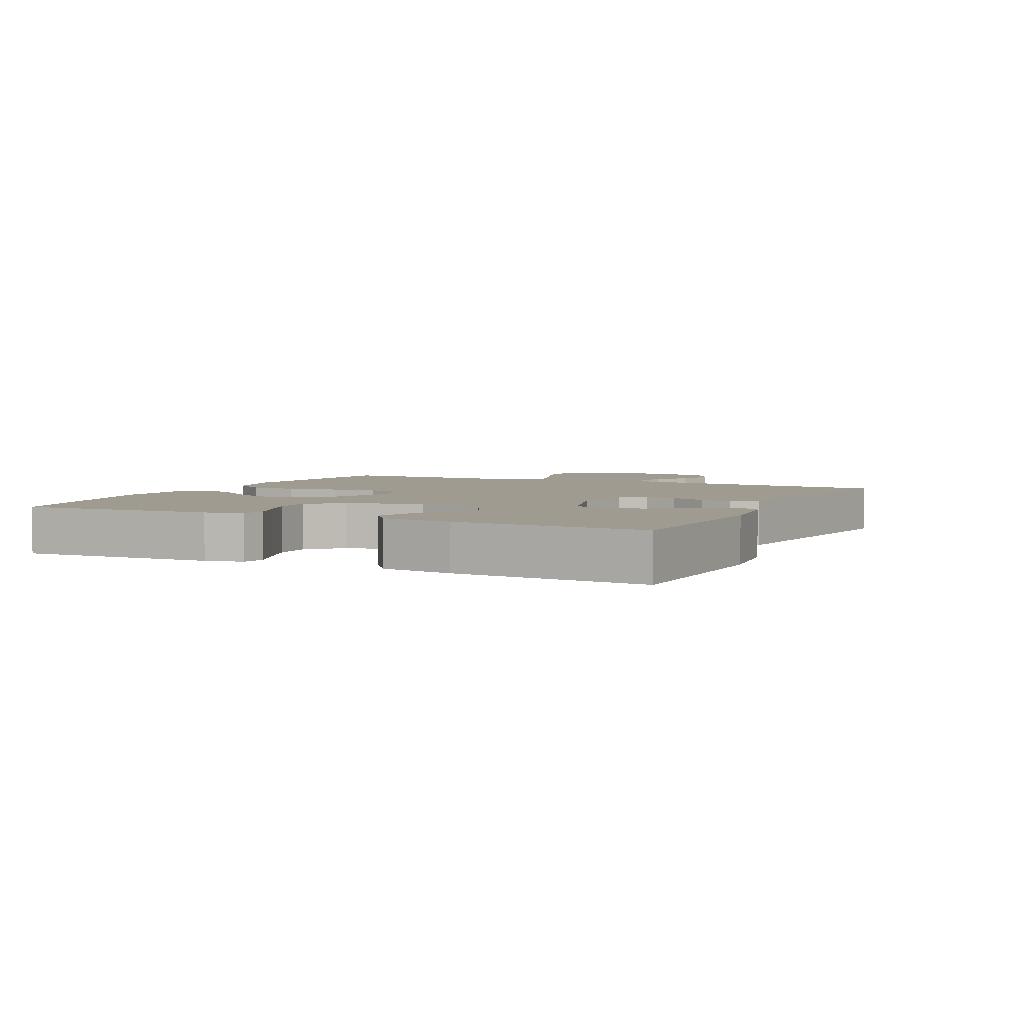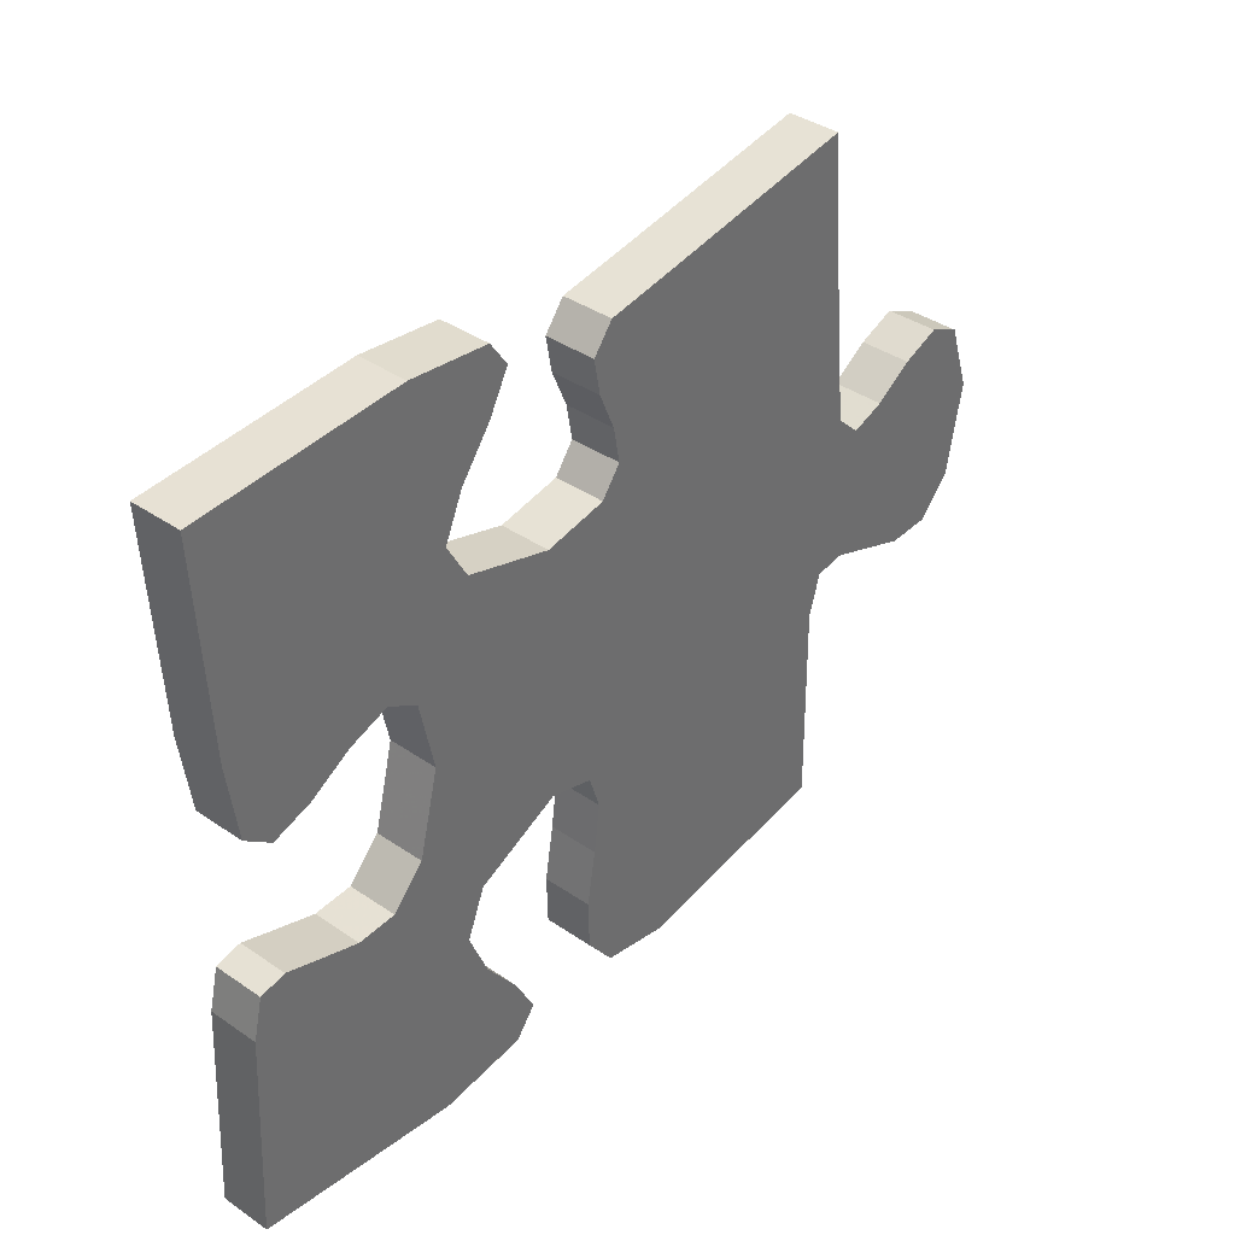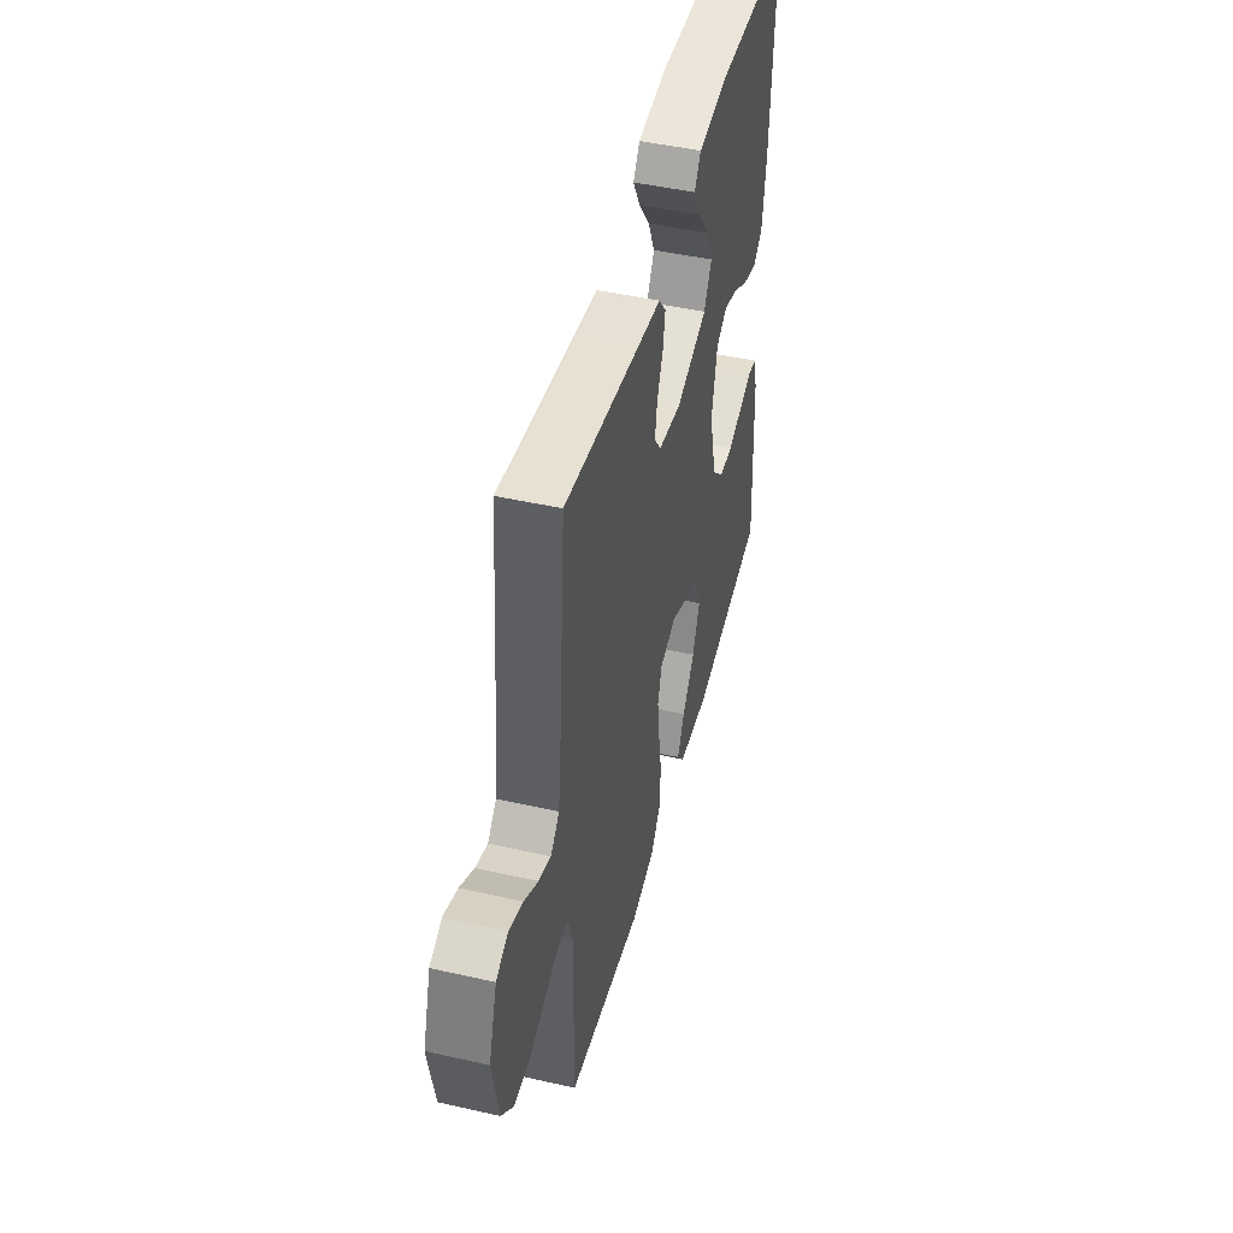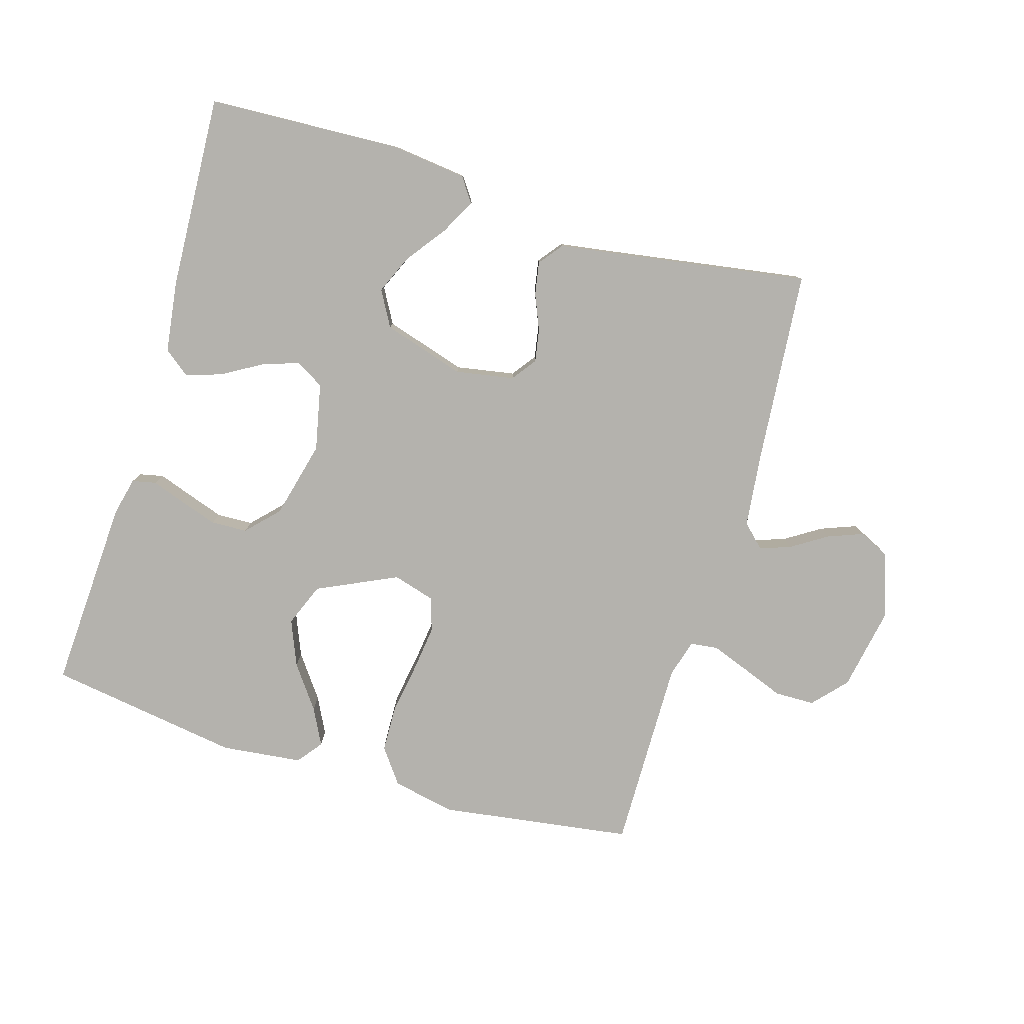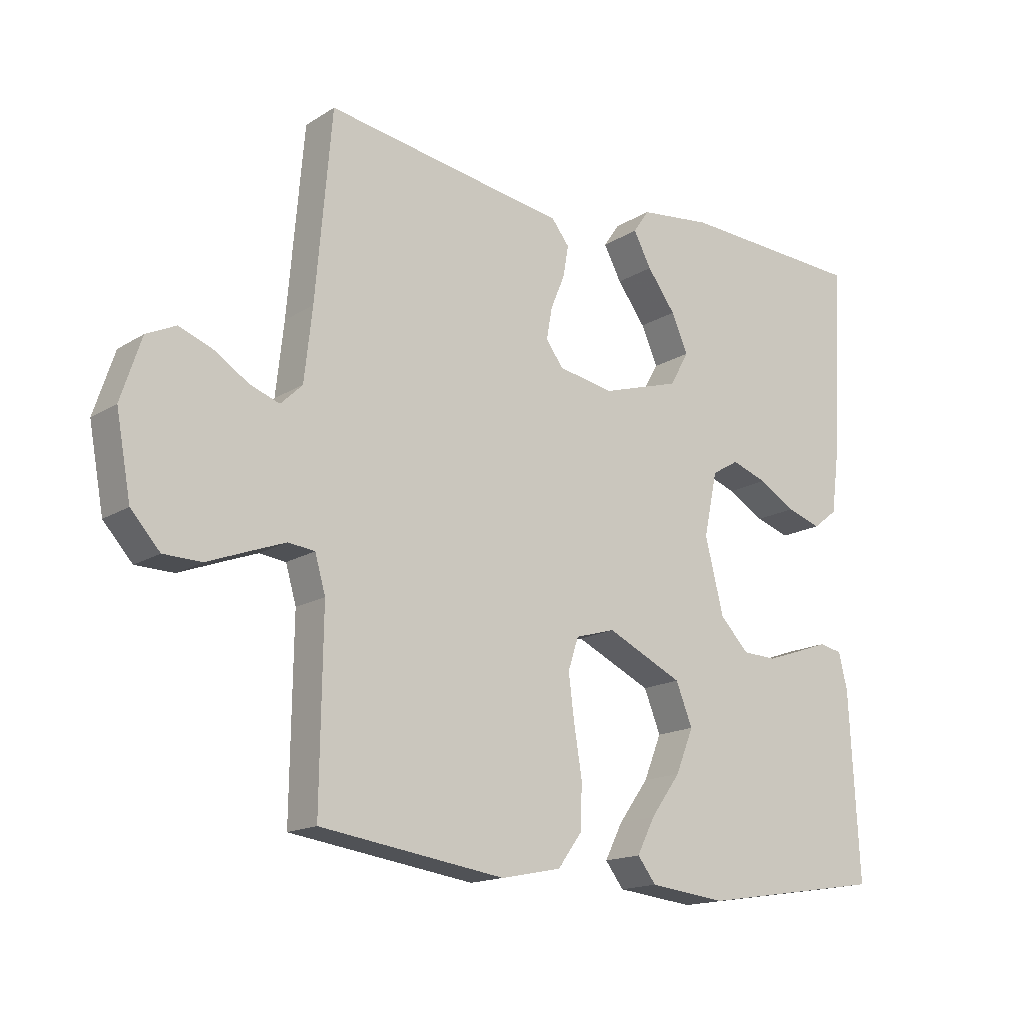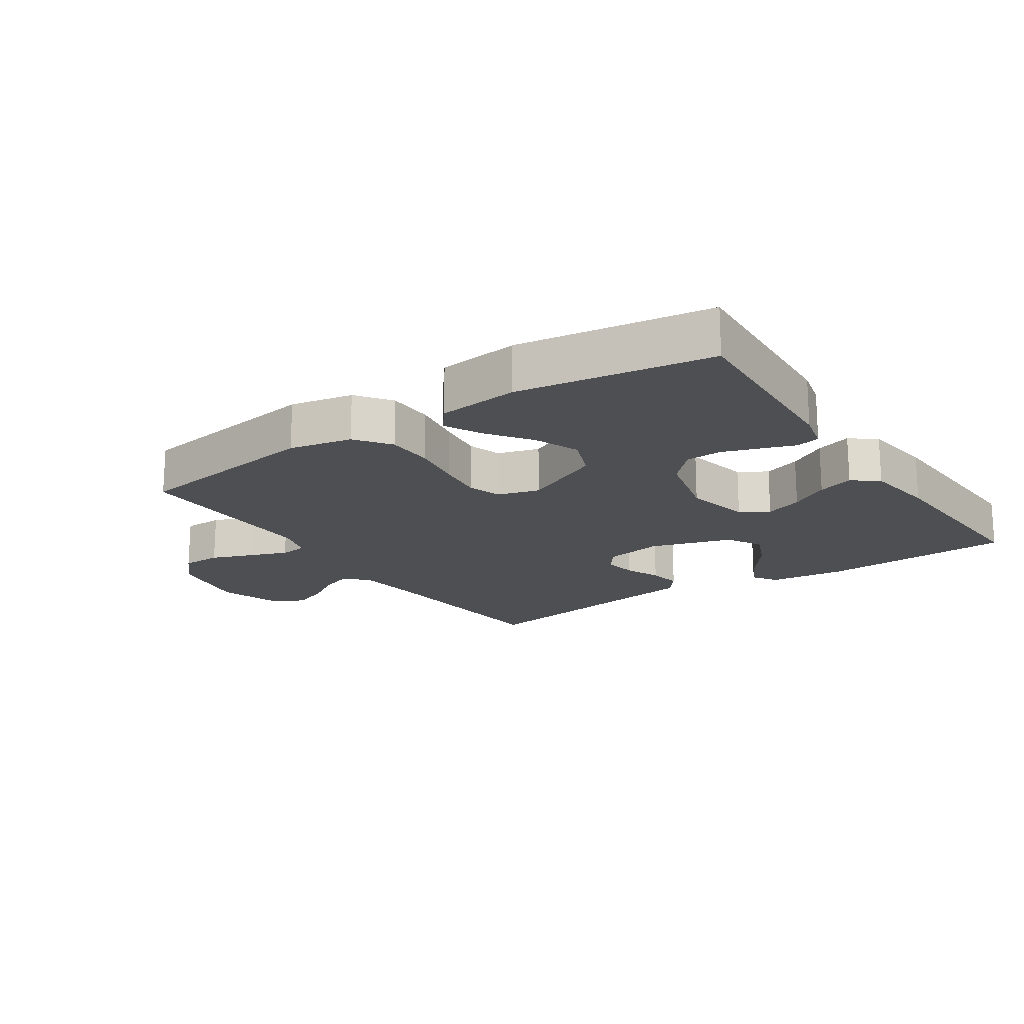
<metadata>
{"format":"obj","ext":"obj","renderer":"f3d","projection":"perspective","resolution":1024,"background":"white","views":[{"elev":4.1,"azim":-64.3,"up":"+Y"},{"elev":38.5,"azim":-49.2,"up":"+Z"},{"elev":46.8,"azim":104.4,"up":"+Z"},{"elev":-79.6,"azim":-16.6,"up":"+Y"},{"elev":-16.0,"azim":141.6,"up":"+Z"},{"elev":-18.1,"azim":-146.1,"up":"+Y"}]}
</metadata>
<code>
v -0.5 0.07 0.5
v -0.2 0.07 0.514
v -0.082 0.07 0.5
v -0.056 0.07 0.462
v -0.085 0.07 0.408
v -0.131 0.07 0.346
v -0.158 0.07 0.285
v -0.127 0.07 0.23
v 0 0.07 0.191
v 0.091 0.07 0.207
v 0.119 0.07 0.245
v 0.11 0.07 0.296
v 0.087 0.07 0.351
v 0.078 0.07 0.402
v 0.107 0.07 0.439
v 0.2 0.07 0.453
v 0.5 0.07 0.5
v 0.526 0.07 0.2
v 0.539 0.07 0.084
v 0.574 0.07 0.05
v 0.622 0.07 0.067
v 0.677 0.07 0.102
v 0.732 0.07 0.123
v 0.78 0.07 0.1
v 0.813 0.07 0
v 0.789 0.07 -0.13
v 0.742 0.07 -0.182
v 0.68 0.07 -0.183
v 0.615 0.07 -0.158
v 0.556 0.07 -0.136
v 0.513 0.07 -0.141
v 0.496 0.07 -0.2
v 0.5 0.07 -0.5
v 0.2 0.07 -0.543
v 0.102 0.07 -0.523
v 0.062 0.07 -0.469
v 0.06 0.07 -0.396
v 0.073 0.07 -0.316
v 0.082 0.07 -0.244
v 0.065 0.07 -0.192
v 0 0.07 -0.173
v -0.124 0.07 -0.231
v -0.151 0.07 -0.298
v -0.122 0.07 -0.369
v -0.073 0.07 -0.436
v -0.044 0.07 -0.493
v -0.074 0.07 -0.532
v -0.2 0.07 -0.546
v -0.5 0.07 -0.5
v -0.484 0.07 -0.2
v -0.47 0.07 -0.141
v -0.433 0.07 -0.133
v -0.382 0.07 -0.151
v -0.323 0.07 -0.171
v -0.267 0.07 -0.169
v -0.22 0.07 -0.12
v -0.19 0.07 0
v -0.212 0.07 0.104
v -0.256 0.07 0.13
v -0.314 0.07 0.11
v -0.374 0.07 0.075
v -0.43 0.07 0.057
v -0.47 0.07 0.088
v -0.485 0.07 0.2
v -0.5 0 0.5
v -0.2 0 0.514
v -0.082 0 0.5
v -0.056 0 0.462
v -0.085 0 0.408
v -0.131 0 0.346
v -0.158 0 0.285
v -0.127 0 0.23
v 0 0 0.191
v 0.091 0 0.207
v 0.119 0 0.245
v 0.11 0 0.296
v 0.087 0 0.351
v 0.078 0 0.402
v 0.107 0 0.439
v 0.2 0 0.453
v 0.5 0 0.5
v 0.526 0 0.2
v 0.539 0 0.084
v 0.574 0 0.05
v 0.622 0 0.067
v 0.677 0 0.102
v 0.732 0 0.123
v 0.78 0 0.1
v 0.813 0 0
v 0.789 0 -0.13
v 0.742 0 -0.182
v 0.68 0 -0.183
v 0.615 0 -0.158
v 0.556 0 -0.136
v 0.513 0 -0.141
v 0.496 0 -0.2
v 0.5 0 -0.5
v 0.2 0 -0.543
v 0.102 0 -0.523
v 0.062 0 -0.469
v 0.06 0 -0.396
v 0.073 0 -0.316
v 0.082 0 -0.244
v 0.065 0 -0.192
v 0 0 -0.173
v -0.124 0 -0.231
v -0.151 0 -0.298
v -0.122 0 -0.369
v -0.073 0 -0.436
v -0.044 0 -0.493
v -0.074 0 -0.532
v -0.2 0 -0.546
v -0.5 0 -0.5
v -0.484 0 -0.2
v -0.47 0 -0.141
v -0.433 0 -0.133
v -0.382 0 -0.151
v -0.323 0 -0.171
v -0.267 0 -0.169
v -0.22 0 -0.12
v -0.19 0 0
v -0.212 0 0.104
v -0.256 0 0.13
v -0.314 0 0.11
v -0.374 0 0.075
v -0.43 0 0.057
v -0.47 0 0.088
v -0.485 0 0.2
f 4 5 6
f 3 4 6
f 2 3 6
f 1 2 6
f 64 1 6
f 63 64 6
f 62 63 6
f 61 62 6
f 60 61 6
f 59 60 6 7
f 58 59 7 8
f 57 58 8 9
f 56 57 9 10
f 51 52 53
f 50 51 53
f 49 50 53
f 48 49 53
f 47 48 53
f 46 47 53
f 45 46 53
f 44 45 53
f 43 44 53 54
f 42 43 54 55
f 36 37 38
f 35 36 38
f 34 35 38
f 33 34 38
f 32 33 38
f 31 32 38 39
f 27 28 29
f 26 27 29
f 25 26 29
f 24 25 29
f 23 24 29
f 22 23 29
f 21 22 29
f 20 21 29 30
f 19 20 30 31
f 16 17 18
f 18 19 31
f 16 18 31
f 15 16 31
f 14 15 31
f 13 14 31
f 12 13 31
f 41 42 55 56
f 41 56 10
f 40 41 10 11
f 39 40 11
f 31 39 11
f 11 12 31
f 70 69 68
f 70 68 67
f 70 67 66
f 70 66 65
f 70 65 128
f 70 128 127
f 70 127 126
f 70 126 125
f 70 125 124
f 71 70 124 123
f 72 71 123 122
f 73 72 122 121
f 74 73 121 120
f 117 116 115
f 117 115 114
f 117 114 113
f 117 113 112
f 117 112 111
f 117 111 110
f 117 110 109
f 117 109 108
f 118 117 108 107
f 119 118 107 106
f 102 101 100
f 102 100 99
f 102 99 98
f 102 98 97
f 102 97 96
f 103 102 96 95
f 93 92 91
f 93 91 90
f 93 90 89
f 93 89 88
f 93 88 87
f 93 87 86
f 93 86 85
f 94 93 85 84
f 95 94 84 83
f 82 81 80
f 95 83 82
f 95 82 80
f 95 80 79
f 95 79 78
f 95 78 77
f 95 77 76
f 120 119 106 105
f 74 120 105
f 75 74 105 104
f 75 104 103
f 75 103 95
f 95 76 75
f 1 65 66 2
f 2 66 67 3
f 3 67 68 4
f 4 68 69 5
f 5 69 70 6
f 6 70 71 7
f 7 71 72 8
f 8 72 73 9
f 9 73 74 10
f 10 74 75 11
f 11 75 76 12
f 12 76 77 13
f 13 77 78 14
f 14 78 79 15
f 15 79 80 16
f 16 80 81 17
f 17 81 82 18
f 18 82 83 19
f 19 83 84 20
f 20 84 85 21
f 21 85 86 22
f 22 86 87 23
f 23 87 88 24
f 24 88 89 25
f 25 89 90 26
f 26 90 91 27
f 27 91 92 28
f 28 92 93 29
f 29 93 94 30
f 30 94 95 31
f 31 95 96 32
f 32 96 97 33
f 33 97 98 34
f 34 98 99 35
f 35 99 100 36
f 36 100 101 37
f 37 101 102 38
f 38 102 103 39
f 39 103 104 40
f 40 104 105 41
f 41 105 106 42
f 42 106 107 43
f 43 107 108 44
f 44 108 109 45
f 45 109 110 46
f 46 110 111 47
f 47 111 112 48
f 48 112 113 49
f 49 113 114 50
f 50 114 115 51
f 51 115 116 52
f 52 116 117 53
f 53 117 118 54
f 54 118 119 55
f 55 119 120 56
f 56 120 121 57
f 57 121 122 58
f 58 122 123 59
f 59 123 124 60
f 60 124 125 61
f 61 125 126 62
f 62 126 127 63
f 63 127 128 64
f 64 128 65 1

</code>
